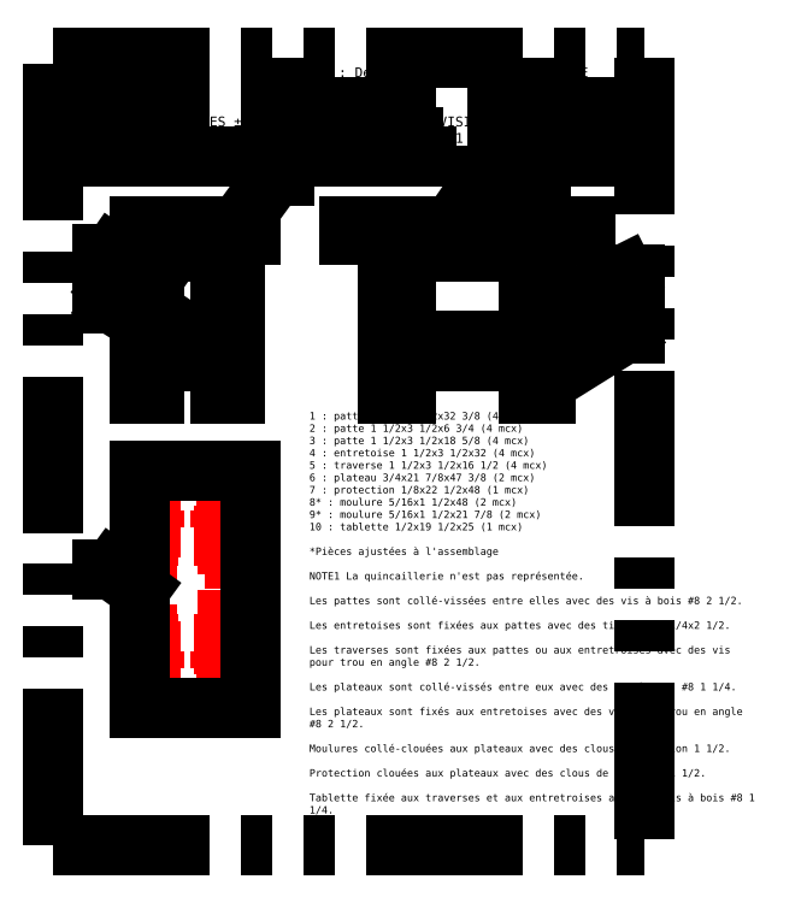
<metadata>
{"format":"dxf","ext":"dxf","renderer":"ezdxf+matplotlib","layout":"modelspace","background":"white","min_lineweight":24,"dpi":150}
</metadata>
<code>
0
SECTION
2
ENTITIES
0
LINE
8
Arrêtes cachées
10
35
20
-25.62
30
0
11
36.5
21
-25.62
31
0
0
LINE
8
Arrêtes cachées
10
36.5
20
-22.12
30
0
11
35
21
-22.12
31
0
0
LINE
8
Arrêtes cachées
10
36.5
20
-22.12
30
0
11
36.5
21
-25.62
31
0
0
LINE
8
Arrêtes cachées
10
35
20
-22.12
30
0
11
35
21
-25.62
31
0
0
LINE
8
Arrêtes cachées
10
-23
20
-56
30
0
11
-23
21
-88
31
0
0
LINE
8
Arrêtes cachées
10
-23
20
-88
30
0
11
-24.5
21
-88
31
0
0
LINE
8
Arrêtes cachées
10
-24.5
20
-88
30
0
11
-24.5
21
-56
31
0
0
LINE
8
Arrêtes cachées
10
-24.5
20
-88
30
0
11
-24.5
21
-86.5
31
0
0
LINE
8
Arrêtes cachées
10
-24.5
20
-86.5
30
0
11
-24.5
21
-85
31
0
0
LINE
8
Arrêtes cachées
10
-23
20
-51
30
0
11
-23
21
-51
31
0
0
LINE
8
Arrêtes cachées
10
-24.5
20
-88
30
0
11
-24.5
21
-86.5
31
0
0
LINE
8
Arrêtes cachées
10
-41
20
-86.5
30
0
11
-41
21
-88
31
0
0
LINE
8
Arrêtes cachées
10
-41
20
-56
30
0
11
-41
21
-88
31
0
0
LINE
8
Arrêtes cachées
10
-41
20
-88
30
0
11
-42.5
21
-88
31
0
0
LINE
8
Arrêtes cachées
10
-42.5
20
-88
30
0
11
-42.5
21
-56
31
0
0
LINE
8
Arrêtes cachées
10
-42.5
20
-56
30
0
11
-41
21
-56
31
0
0
LINE
8
Arrêtes cachées
10
-41
20
-86.5
30
0
11
-41
21
-85
31
0
0
LINE
8
Arrêtes cachées
10
-24.5
20
-59.5
30
0
11
-26
21
-59.5
31
0
0
LINE
8
Arrêtes cachées
10
-26
20
-59.5
30
0
11
-26
21
-57.5
31
0
0
LINE
8
Arrêtes cachées
10
-26
20
-57.5
30
0
11
-26
21
-56
31
0
0
LINE
8
Arrêtes cachées
10
-26
20
-56
30
0
11
-24.5
21
-56
31
0
0
LINE
8
Arrêtes cachées
10
-24.5
20
-88
30
0
11
-24.5
21
-84.5
31
0
0
LINE
8
Arrêtes cachées
10
-24.5
20
-84.5
30
0
11
-26
21
-84.5
31
0
0
LINE
8
Arrêtes cachées
10
-26
20
-84.5
30
0
11
-26
21
-86.5
31
0
0
LINE
8
Arrêtes cachées
10
-26
20
-86.5
30
0
11
-26
21
-88
31
0
0
LINE
8
Arrêtes cachées
10
-26
20
-88
30
0
11
-24.5
21
-88
31
0
0
LINE
8
Arrêtes cachées
10
-41
20
-59.5
30
0
11
-39.5
21
-59.5
31
0
0
LINE
8
Arrêtes cachées
10
-39.5
20
-59.5
30
0
11
-39.5
21
-57.5
31
0
0
LINE
8
Arrêtes cachées
10
-39.5
20
-57.5
30
0
11
-39.5
21
-56
31
0
0
LINE
8
Arrêtes cachées
10
-39.5
20
-56
30
0
11
-41
21
-56
31
0
0
LINE
8
Arrêtes cachées
10
-41
20
-84.5
30
0
11
-39.5
21
-84.5
31
0
0
LINE
8
Arrêtes cachées
10
-39.5
20
-84.5
30
0
11
-39.5
21
-86.5
31
0
0
LINE
8
Arrêtes cachées
10
-39.5
20
-86.5
30
0
11
-39.5
21
-88
31
0
0
LINE
8
Arrêtes cachées
10
-39.5
20
-88
30
0
11
-41
21
-88
31
0
0
LINE
8
Arrêtes cachées
10
-39.5
20
-56
30
0
11
-39.5
21
-57.5
31
0
0
LINE
8
Arrêtes cachées
10
-41
20
-61
30
0
11
-24.5
21
-61
31
0
0
LINE
8
Arrêtes cachées
10
-26
20
-57.5
30
0
11
-26
21
-56
31
0
0
LINE
8
Arrêtes cachées
10
-24.5
20
-59.5
30
0
11
-39.5
21
-59.5
31
0
0
LINE
8
Arrêtes cachées
10
-39.5
20
-88
30
0
11
-39.5
21
-86.5
31
0
0
LINE
8
Arrêtes cachées
10
-41
20
-83
30
0
11
-24.5
21
-83
31
0
0
LINE
8
Arrêtes cachées
10
-26
20
-86.5
30
0
11
-26
21
-88
31
0
0
LINE
8
Arrêtes cachées
10
-24.5
20
-84.5
30
0
11
-39.5
21
-84.5
31
0
0
LINE
8
Arrêtes cachées
10
11.5
20
-3.5
30
0
11
11.5
21
0
31
0
0
LINE
8
Arrêtes cachées
10
11.5
20
-25.62
30
0
11
13
21
-25.62
31
0
0
LINE
8
Arrêtes cachées
10
13
20
-22.12
30
0
11
11.5
21
-22.12
31
0
0
LINE
8
Arrêtes cachées
10
11.5
20
-22.12
30
0
11
11.5
21
-25.62
31
0
0
LINE
8
Arrêtes cachées
10
-41
20
-22.12
30
0
11
-39.5
21
-22.12
31
0
0
LINE
8
Arrêtes cachées
10
-26
20
-22.13
30
0
11
-24.5
21
-22.13
31
0
0
LINE
8
Arrêtes cachées
10
-39.5
20
-25.62
30
0
11
-41
21
-25.62
31
0
0
LINE
8
Arrêtes cachées
10
-24.5
20
-25.63
30
0
11
-26
21
-25.63
31
0
0
LINE
8
Arrêtes cachées
10
13
20
-22.12
30
0
11
13
21
-25.62
31
0
0
LINE
8
Arrêtes cachées
10
-42.5
20
-21.62
30
0
11
-39.5
21
-21.62
31
0
0
LINE
8
Arrêtes cachées
10
-26
20
-21.63
30
0
11
-23
21
-21.63
31
0
0
CIRCLE
8
Arrêtes cachées
10
-8
20
0
30
0
40
0
0
LINE
8
Arrêtes cachées
10
13
20
0
30
0
11
13
21
-3.5
31
0
0
LINE
8
Arrêtes cachées
10
13
20
-3.5
30
0
11
11.5
21
-3.5
31
0
0
LINE
8
Arrêtes cachées
10
36.5
20
0
30
0
11
35
21
0
31
0
0
LINE
8
Arrêtes cachées
10
35
20
0
30
0
11
35
21
-3.5
31
0
0
LINE
8
Arrêtes cachées
10
35
20
-3.5
30
0
11
36.5
21
-3.5
31
0
0
LINE
8
Arrêtes cachées
10
36.5
20
-3.5
30
0
11
36.5
21
0
31
0
0
LINE
8
Arrêtes cachées
10
-24.5
20
-56
30
0
11
-23
21
-56
31
0
0
LINE
8
Arrêtes cachées
10
11.5
20
0
30
0
11
13
21
0
31
0
0
INSERT
8
Fantômes
2
Cartouche_ANSI_A
10
-60
20
-124
30
0
41
16
42
16
0
LINE
8
Arrêtes visibles
10
-39.5
20
1.8e-15
30
0
11
-39.5
21
-32.38
31
0
0
LINE
8
Arrêtes visibles
10
-39.5
20
-32.38
30
0
11
-41
21
-32.38
31
0
0
LINE
8
Arrêtes visibles
10
-41
20
-32.38
30
0
11
-41
21
5.3e-15
31
0
0
LINE
8
Arrêtes visibles
10
-41
20
-32.38
30
0
11
-42.5
21
-32.38
31
0
0
LINE
8
Arrêtes visibles
10
-42.5
20
-32.38
30
0
11
-42.5
21
-3.5
31
0
0
LINE
8
Arrêtes visibles
10
-42.5
20
-3.5
30
0
11
-41
21
-3.5
31
0
0
LINE
8
Arrêtes visibles
10
-41
20
-3.5
30
0
11
-41
21
-32.38
31
0
0
LINE
8
Arrêtes visibles
10
-24.5
20
-7.1e-15
30
0
11
-26
21
-5.3e-15
31
0
0
LINE
8
Arrêtes visibles
10
-26
20
-5.3e-15
30
0
11
-26
21
-32.38
31
0
0
LINE
8
Arrêtes visibles
10
-26
20
-32.38
30
0
11
-24.5
21
-32.38
31
0
0
LINE
8
Arrêtes visibles
10
-24.5
20
-32.38
30
0
11
-24.5
21
-7.1e-15
31
0
0
LINE
8
Arrêtes visibles
10
-24.5
20
-32.38
30
0
11
-23
21
-32.38
31
0
0
LINE
8
Arrêtes visibles
10
-23
20
-32.38
30
0
11
-23
21
-3.5
31
0
0
LINE
8
Arrêtes visibles
10
-24.5
20
-25.63
30
0
11
-24.5
21
-32.38
31
0
0
LINE
8
Arrêtes visibles
10
-24.5
20
-3.5
30
0
11
-24.5
21
-24.25
31
0
0
LINE
8
Arrêtes visibles
10
-24.5
20
-22.13
30
0
11
-24.5
21
-25.63
31
0
0
LINE
8
Arrêtes visibles
10
-20
20
-48
30
0
11
-20
21
-96
31
0
0
LINE
8
Arrêtes visibles
10
-20
20
-96
30
0
11
-42.5
21
-96
31
0
0
LINE
8
Arrêtes visibles
10
-42.5
20
-96
30
0
11
-42.5
21
-48
31
0
0
LINE
8
Arrêtes visibles
10
-42.5
20
-48
30
0
11
-20
21
-48
31
0
0
LINE
8
Arrêtes visibles
10
0.3125
20
1.625
30
0
11
0
21
1.625
31
0
0
LINE
8
Arrêtes visibles
10
48
20
1.625
30
0
11
47.69
21
1.625
31
0
0
LINE
8
Arrêtes visibles
10
47.69
20
1.625
30
0
11
0.3125
21
1.625
31
0
0
LINE
8
Arrêtes visibles
10
0
20
1.625
30
0
11
0
21
0
31
0
0
LINE
8
Arrêtes visibles
10
-42.5
20
-93
30
0
11
-42.5
21
-94.5
31
0
0
LINE
8
Arrêtes visibles
10
40
20
0
30
0
11
40
21
-3.5
31
0
0
LINE
8
Arrêtes visibles
10
11.5
20
-3.5
30
0
11
8
21
-3.5
31
0
0
LINE
8
Arrêtes visibles
10
36.5
20
-3.5
30
0
11
11.5
21
-3.5
31
0
0
LINE
8
Arrêtes visibles
10
40
20
-3.5
30
0
11
36.5
21
-3.5
31
0
0
LINE
8
Arrêtes visibles
10
36.5
20
-21.62
30
0
11
36.5
21
-22.12
31
0
0
LINE
8
Arrêtes visibles
10
36.5
20
-32.38
30
0
11
40
21
-32.38
31
0
0
LINE
8
Arrêtes visibles
10
40
20
-32.38
30
0
11
40
21
-3.5
31
0
0
LINE
8
Arrêtes visibles
10
11.5
20
-21.62
30
0
11
11.5
21
-22.12
31
0
0
LINE
8
Arrêtes visibles
10
11.5
20
-32.38
30
0
11
8
21
-32.38
31
0
0
LINE
8
Arrêtes visibles
10
8
20
-32.38
30
0
11
8
21
-3.5
31
0
0
LINE
8
Arrêtes visibles
10
36.5
20
-3.5
30
0
11
36.5
21
0
31
0
0
LINE
8
Arrêtes visibles
10
11.5
20
-3.5
30
0
11
11.5
21
0
31
0
0
LINE
8
Arrêtes visibles
10
-24.5
20
-7.1e-15
30
0
11
-23
21
-1.8e-15
31
0
0
LINE
8
Arrêtes visibles
10
-23
20
-1.8e-15
30
0
11
-23
21
-3.5
31
0
0
LINE
8
Arrêtes visibles
10
-23
20
-3.5
30
0
11
-24.5
21
-3.5
31
0
0
LINE
8
Arrêtes visibles
10
-24.5
20
-3.5
30
0
11
-24.5
21
-7.1e-15
31
0
0
LINE
8
Arrêtes visibles
10
-42.5
20
0
30
0
11
-42.5
21
-3.5
31
0
0
LINE
8
Arrêtes visibles
10
-42.5
20
-3.5
30
0
11
-41
21
-3.5
31
0
0
LINE
8
Arrêtes visibles
10
-41
20
-3.5
30
0
11
-41
21
5.3e-15
31
0
0
LINE
8
Arrêtes visibles
10
-42.5
20
0
30
0
11
-42.5
21
0.8125
31
0
0
LINE
8
Arrêtes visibles
10
-42.5
20
0.8125
30
0
11
-42.5
21
1.5
31
0
0
LINE
8
Arrêtes visibles
10
-42.5
20
1.5
30
0
11
-42.5
21
1.625
31
0
0
LINE
8
Arrêtes visibles
10
-42.5
20
1.625
30
0
11
-20
21
1.625
31
0
0
LINE
8
Arrêtes visibles
10
-20
20
1.625
30
0
11
-20
21
-1.8e-15
31
0
0
LINE
8
Arrêtes visibles
10
-26
20
-5.3e-15
30
0
11
-24.5
21
-7.1e-15
31
0
0
LINE
8
Arrêtes visibles
10
-24.5
20
-7.1e-15
30
0
11
-24.5
21
-2.5
31
0
0
LINE
8
Arrêtes visibles
10
-39.5
20
-2.5
30
0
11
-39.5
21
1.8e-15
31
0
0
LINE
8
Arrêtes visibles
10
-39.5
20
-3.5
30
0
11
-26
21
-3.5
31
0
0
LINE
8
Arrêtes visibles
10
8
20
-25.62
30
0
11
11.5
21
-25.62
31
0
0
LINE
8
Arrêtes visibles
10
36.5
20
-25.62
30
0
11
40
21
-25.62
31
0
0
LINE
8
Arrêtes visibles
10
40
20
-25.62
30
0
11
40
21
-22.12
31
0
0
LINE
8
Arrêtes visibles
10
11.5
20
-22.12
30
0
11
8
21
-22.12
31
0
0
LINE
8
Arrêtes visibles
10
40
20
-22.12
30
0
11
36.5
21
-22.12
31
0
0
LINE
8
Arrêtes visibles
10
8
20
-22.12
30
0
11
8
21
-25.62
31
0
0
LINE
8
Arrêtes visibles
10
-42.5
20
-22.12
30
0
11
-41
21
-22.12
31
0
0
LINE
8
Arrêtes visibles
10
-24.5
20
-22.13
30
0
11
-23
21
-22.13
31
0
0
LINE
8
Arrêtes visibles
10
-42.5
20
-25.63
30
0
11
-41
21
-25.62
31
0
0
LINE
8
Arrêtes visibles
10
-24.5
20
-25.63
30
0
11
-23
21
-25.63
31
0
0
LINE
8
Arrêtes visibles
10
-39.5
20
-22.12
30
0
11
-24.5
21
-22.12
31
0
0
LINE
8
Arrêtes visibles
10
-26
20
-25.62
30
0
11
-39.5
21
-25.62
31
0
0
LINE
8
Arrêtes visibles
10
36.5
20
-21.62
30
0
11
11.5
21
-21.62
31
0
0
LINE
8
Arrêtes visibles
10
11.5
20
-21.38
30
0
11
11.5
21
-22.12
31
0
0
LINE
8
Arrêtes visibles
10
-39.5
20
-21.62
30
0
11
-24.5
21
-21.62
31
0
0
LINE
8
Arrêtes visibles
10
36.5
20
-32.38
30
0
11
36.5
21
-25.62
31
0
0
LINE
8
Arrêtes visibles
10
11.5
20
-32.38
30
0
11
11.5
21
-25.62
31
0
0
MTEXT
8
Cotations
10
-49
20
-4
30
0
40
2
41
0
46
0
71
     8
72
     1
1
1
7
textstyle18
73
     1
44
1
0
MTEXT
8
Cotations
10
-49
20
-10
30
0
40
2
41
0
46
0
71
     8
72
     1
1
10
7
textstyle19
73
     1
44
1
0
MTEXT
8
Cotations
10
29
20
12
30
0
40
2
41
0
46
0
71
     8
72
     1
1
6
7
textstyle20
73
     1
44
1
0
MTEXT
8
Cotations
10
38
20
12
30
0
40
2
41
0
46
0
71
     8
72
     1
1
7
7
textstyle21
73
     1
44
1
0
MTEXT
8
Cotations
10
-14
20
12
30
0
40
2
41
0
46
0
71
     8
72
     1
1
9
7
textstyle22
73
     1
44
1
0
MTEXT
8
Cotations
10
57
20
-8
30
0
40
2
41
0
46
0
71
     8
72
     1
1
3
7
textstyle23
73
     1
44
1
0
MTEXT
8
Cotations
10
57
20
-14
30
0
40
2
41
0
46
0
71
     8
72
     1
1
4
7
textstyle24
73
     1
44
1
0
MTEXT
8
Cotations
10
57
20
-20
30
0
40
2
41
0
46
0
71
     8
72
     1
1
2
7
textstyle25
73
     1
44
1
0
MTEXT
8
Cotations
10
-49
20
-14
30
0
40
2
41
0
46
0
71
     8
72
     1
1
5
7
textstyle26
73
     1
44
1
0
MTEXT
8
Cotations
10
-49
20
-68
30
0
40
2
41
0
46
0
71
     8
72
     1
1
8
7
textstyle27
73
     1
44
1
0
MTEXT
8
Cotations
10
-8
20
-36
30
0
40
1.5
41
0
46
0
71
     1
72
     1
3
1 : patte 1 1/2x3 1/2x32 3/8 (4 mcx)\P2 : patte 1 1/2x3 1/2x6 3/4 (4 mcx)\P3 : patte 1 1/2x3 1/2x18 5/8 (4 mcx)\P4 : entretoise 1 1/2x3 1/2x32 (4 mcx)\P5 : traverse 1 1/2x3 1/2x16 1/2 (4 mcx)\P6 : plateau 3/4x21 7/8x47 3/8 (2 mcx)\P7 : protection 1/8
3
x22 1/2x48 (1 mcx)\P8* : moulure 5/16x1 1/2x48 (2 mcx)\P9* : moulure 5/16x1 1/2x21 7/8 (2 mcx)\P10 : tablette 1/2x19 1/2x25 (1 mcx)\P\P*Pièces ajustées à l'assemblage\P\PNOTE1 La quincaillerie n'est pas représentée.\P\PLes pattes sont collé-vissées e
3
ntre elles avec des vis à bois #8 2 1/2\P\PLes entretoises sont fixées aux pattes avec des tire-fonds 1/4x2 1/2\P\PLes traverses sont fixées aux pattes ou aux entretroises avec des vis \Ppour trou en angle #8 2 1/2\P\PLes plateaux sont collé-vissé
3
s entre eux avec des vis à bois #8 1 1/4\P\PLes plateaux sont fixés aux entretoises avec des vis pour trou en angle \P#8 2 1/2\P\PMoulures collé-clouées aux plateaux avec des clous de finition 1 1/2\P\PProtection clouées aux plateaux avec des clou
1
s de finition 1 1/2\P\PTablette fixée aux traverses et aux entretroises avec des vis à bois #8 1 \P1/4
7
textstyle28
73
     1
44
1
0
LEADER
8
Cotations
3
QCADDimStyle
76
     3
10
40
20
-16
30
0
10
56
20
-8
30
0
10
58
20
-8
30
0
0
LEADER
8
Cotations
3
QCADDimStyle
76
     3
10
40
20
-23.88
30
0
10
56
20
-14
30
0
10
58
20
-14
30
0
0
LEADER
8
Cotations
3
QCADDimStyle
76
     3
10
-30.5
20
-21.62
30
0
10
-48
20
-10
30
0
10
-50
20
-10
30
0
0
LEADER
8
Cotations
3
QCADDimStyle
76
     3
10
-40
20
-9.5
30
0
10
-48
20
-4
30
0
10
-50
20
-4
30
0
0
DIMENSION
8
Cotations
280
     0
10
-56
20
1.625
30
0
11
-57.5
21
-15.37
31
0
70
    32
71
     5
42
-1
73
     0
74
     0
75
     0
3
QCADDimStyle
13
-42.5
23
1.625
33
0
14
-41
24
-32.38
34
0
50
90
0
LEADER
8
Cotations
3
QCADDimStyle
76
     3
10
-32
20
-24
30
0
10
-48
20
-14
30
0
10
-50
20
-14
30
0
0
LINE
8
Arrêtes visibles
10
48
20
1.5
30
0
11
0
21
1.5
31
0
0
LEADER
8
Cotations
3
QCADDimStyle
76
     3
10
-23
20
1
30
0
10
-15
20
12
30
0
10
-13
20
12
30
0
0
LEADER
8
Cotations
3
QCADDimStyle
76
     3
10
20
20
0.5
30
0
10
28
20
12
30
0
10
30
20
12
30
0
0
LEADER
8
Cotations
3
QCADDimStyle
76
     3
10
40
20
-30
30
0
10
56
20
-20
30
0
10
58
20
-20
30
0
0
LINE
8
Arrêtes visibles
10
-20.31
20
1.5
30
0
11
-20.31
21
-7.1e-15
31
0
0
LINE
8
Arrêtes visibles
10
-42.19
20
0
30
0
11
-42.19
21
1.5
31
0
0
LEADER
8
Cotations
3
QCADDimStyle
76
     3
10
-42.5
20
-72
30
0
10
-48
20
-68
30
0
10
-50
20
-68
30
0
0
LINE
8
Arrêtes visibles
10
48
20
0
30
0
11
48
21
1.625
31
0
0
LEADER
8
Cotations
3
QCADDimStyle
76
     3
10
31
20
1.625
30
0
10
37
20
12
30
0
10
39
20
12
30
0
0
LINE
8
Arrêtes visibles
10
8
20
-3.5
30
0
11
8
21
0
31
0
0
LINE
8
Arrêtes visibles
10
0.3125
20
-1e-16
30
0
11
0
21
0
31
0
0
DIMENSION
8
Cotations
280
     0
10
-56
20
-48
30
0
11
-57.5
21
-72
31
0
70
    32
71
     5
42
-1
73
     0
74
     0
75
     0
3
QCADDimStyle
13
-42.5
23
-48
33
0
14
-42.5
24
-96
34
0
50
90
0
DIMENSION
8
Arrêtes visibles
280
     0
10
-42.5
20
-110
30
0
11
-31.25
21
-108.5
31
0
70
    32
71
     5
42
-1
73
     0
74
     0
75
     0
3
QCADDimStyle
13
-42.5
23
-96
33
0
14
-20
24
-96
34
0
0
LINE
8
Arrêtes visibles
10
-20
20
-1.8e-15
30
0
11
-42.5
21
0
31
0
0
LINE
8
Arrêtes visibles
10
-42.5
20
1.5
30
0
11
-20
21
1.5
31
0
0
LINE
8
Arrêtes visibles
10
40
20
0
30
0
11
36.5
21
0
31
0
0
LINE
8
Arrêtes visibles
10
8
20
0
30
0
11
11.5
21
0
31
0
0
LINE
8
Arrêtes visibles
10
0
20
0
30
0
11
48
21
0
31
0
0
LINE
8
Arrêtes visibles
10
8
20
-22.12
30
0
11
40
21
-22.12
31
0
0
LINE
8
Arrêtes visibles
10
8
20
-25.62
30
0
11
40
21
-25.62
31
0
0
LINE
8
Arrêtes visibles
10
36.5
20
0
30
0
11
36.5
21
-32.38
31
0
0
LINE
8
Arrêtes visibles
10
11.5
20
0
30
0
11
11.5
21
-32.38
31
0
0
CIRCLE
8
Arrêtes visibles
10
12.25
20
-1.75
30
0
40
0.375
0
CIRCLE
8
Arrêtes visibles
10
35.75
20
-1.75
30
0
40
0.375
0
CIRCLE
8
Arrêtes visibles
10
12.25
20
-23.88
30
0
40
0.375
0
CIRCLE
8
Arrêtes visibles
10
35.75
20
-23.88
30
0
40
0.375
0
CIRCLE
8
Arrêtes visibles
10
9.75
20
-29
30
0
40
0.375
0
CIRCLE
8
Arrêtes visibles
10
38.25
20
-29
30
0
40
0.375
0
CIRCLE
8
Arrêtes visibles
10
9.75
20
-18.88
30
0
40
0.375
0
CIRCLE
8
Arrêtes visibles
10
38.25
20
-18.88
30
0
40
0.375
0
CIRCLE
8
Arrêtes visibles
10
9.75
20
-13.75
30
0
40
0.375
0
CIRCLE
8
Arrêtes visibles
10
38.25
20
-13.75
30
0
40
0.375
0
CIRCLE
8
Arrêtes visibles
10
9.75
20
-8.625
30
0
40
0.375
0
CIRCLE
8
Arrêtes visibles
10
38.25
20
-8.625
30
0
40
0.375
0
VIEWPORT
8
0
10
5.25
20
4
30
0
40
11.64
41
8.993
68
     1
69
     1
12
5.25
22
4
13
0
23
0
14
0.5
24
0.5
15
0.5
25
0.5
16
0
26
0
36
1
17
0
27
0
37
0
42
50
43
0
44
0
45
8.993
50
0
51
0
72
   100
90
   557152
1

281
     0
71
     1
74
     0
110
0
120
0
130
0
111
1
121
0
131
0
112
0
122
1
132
0
79
     0
146
0
170
     0
61
     5
348
11938
292
     1
282
     1
141
0
142
0
63
   256
361
119FB
0
ENDSEC
0
EOF

</code>
